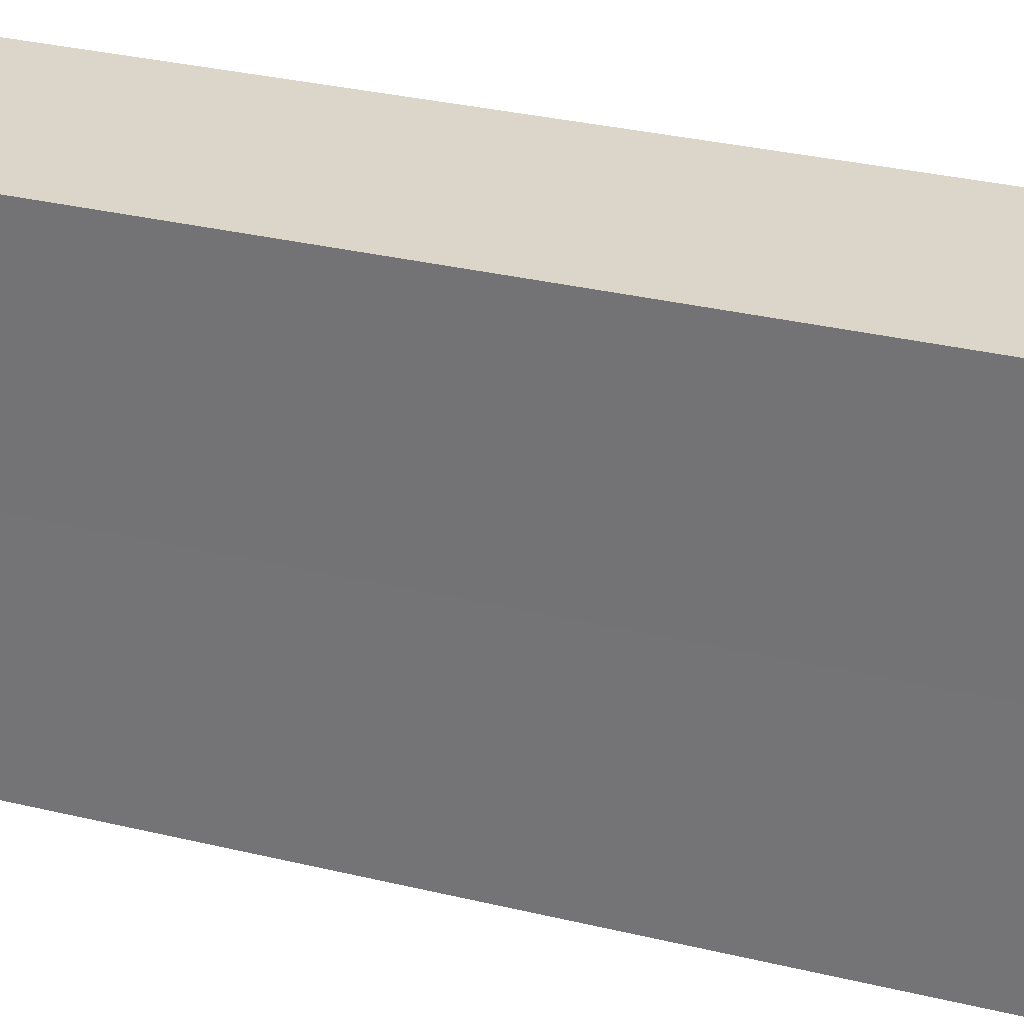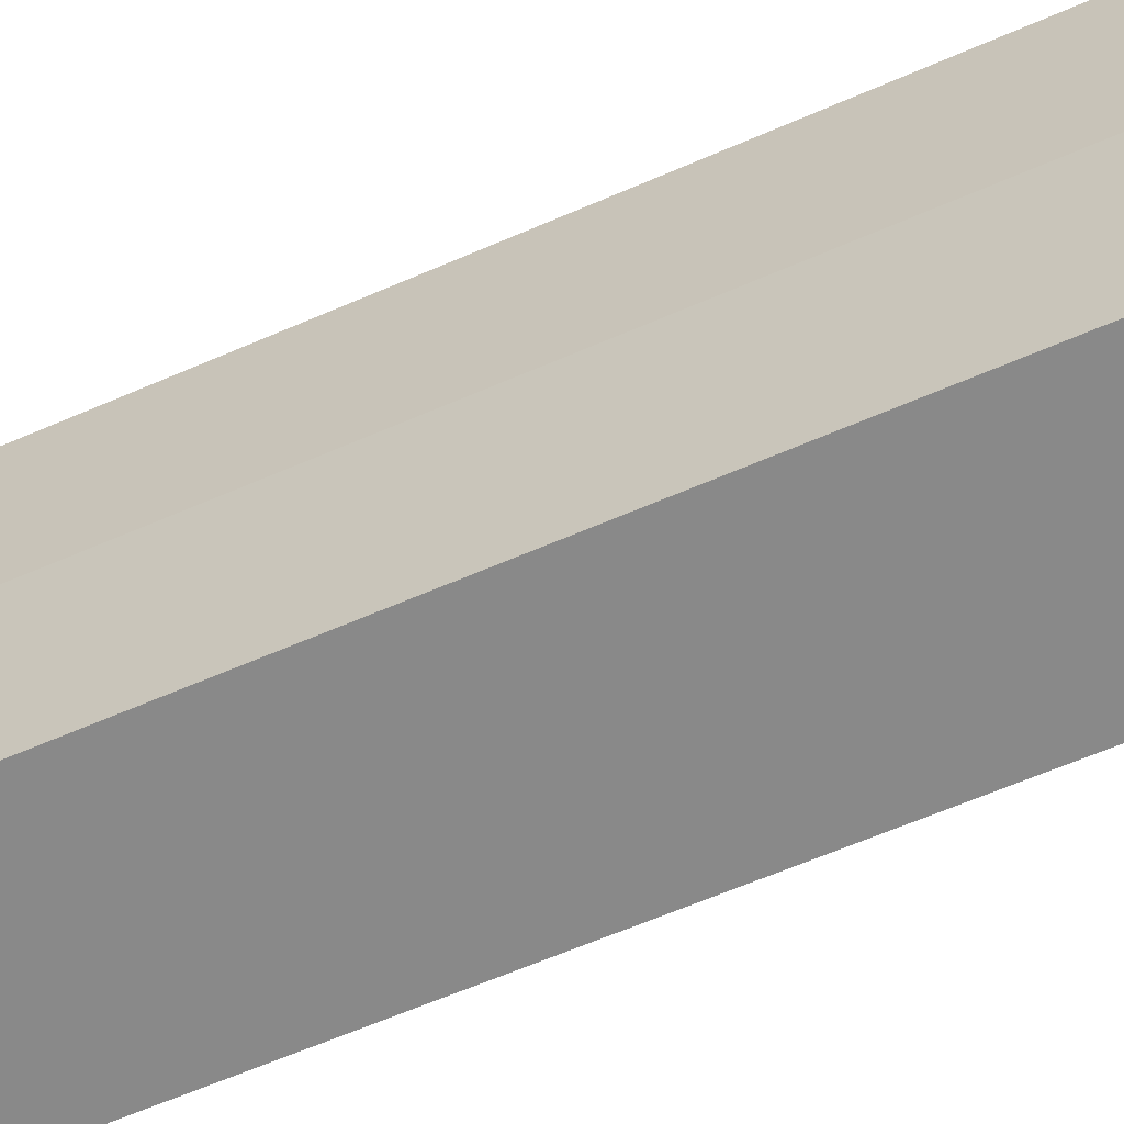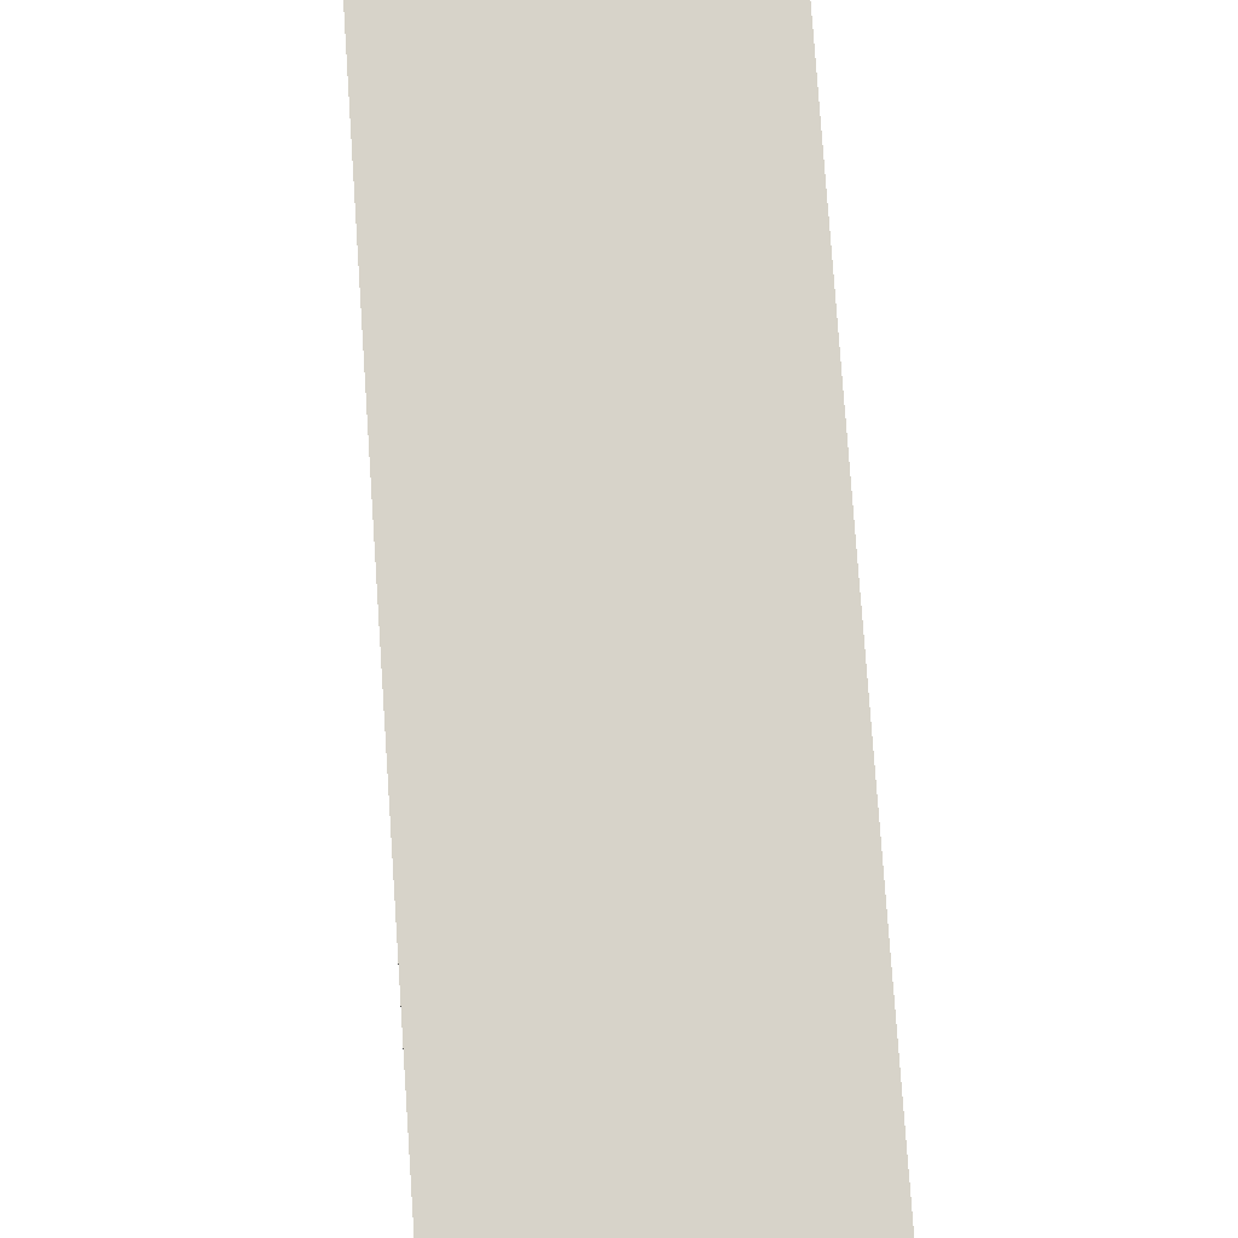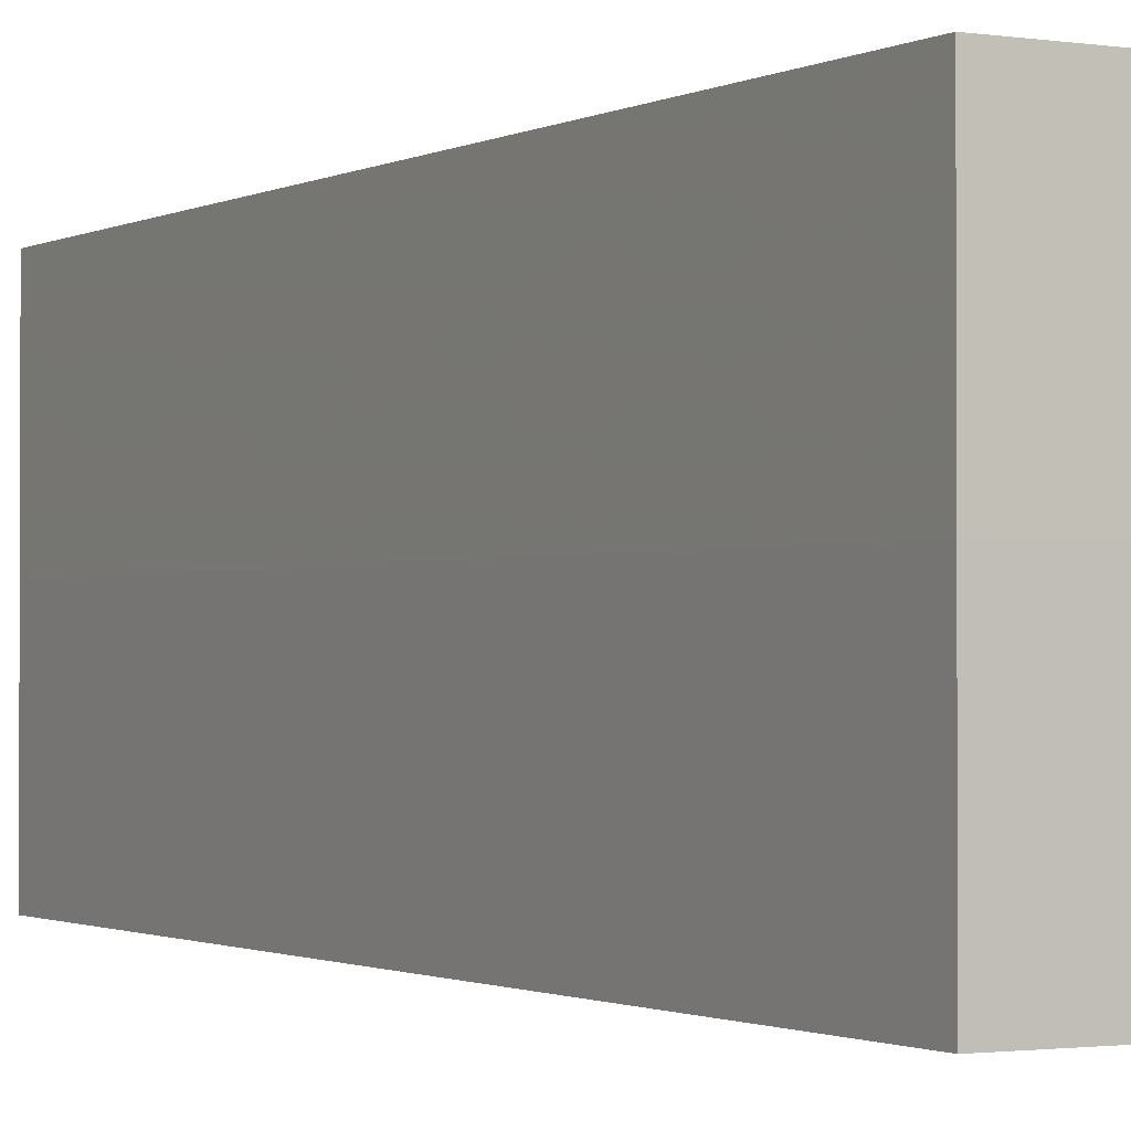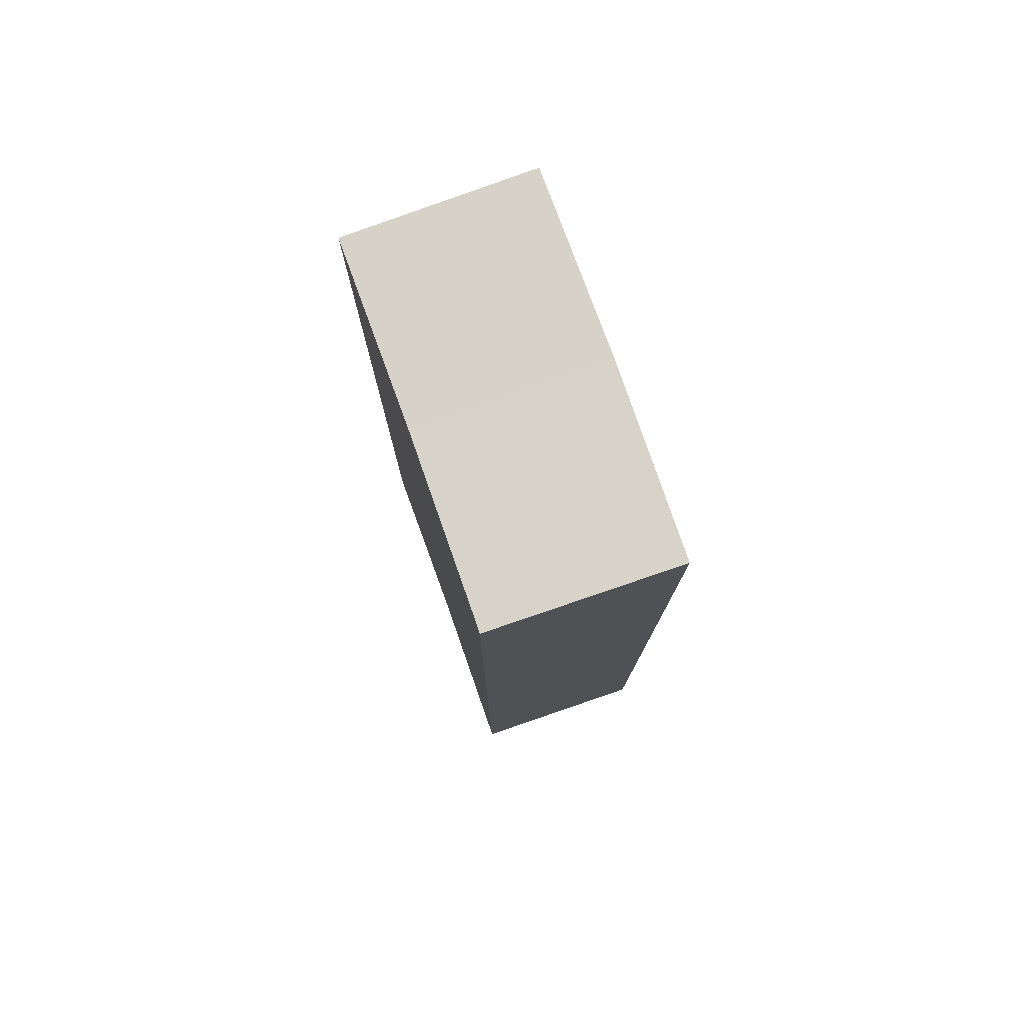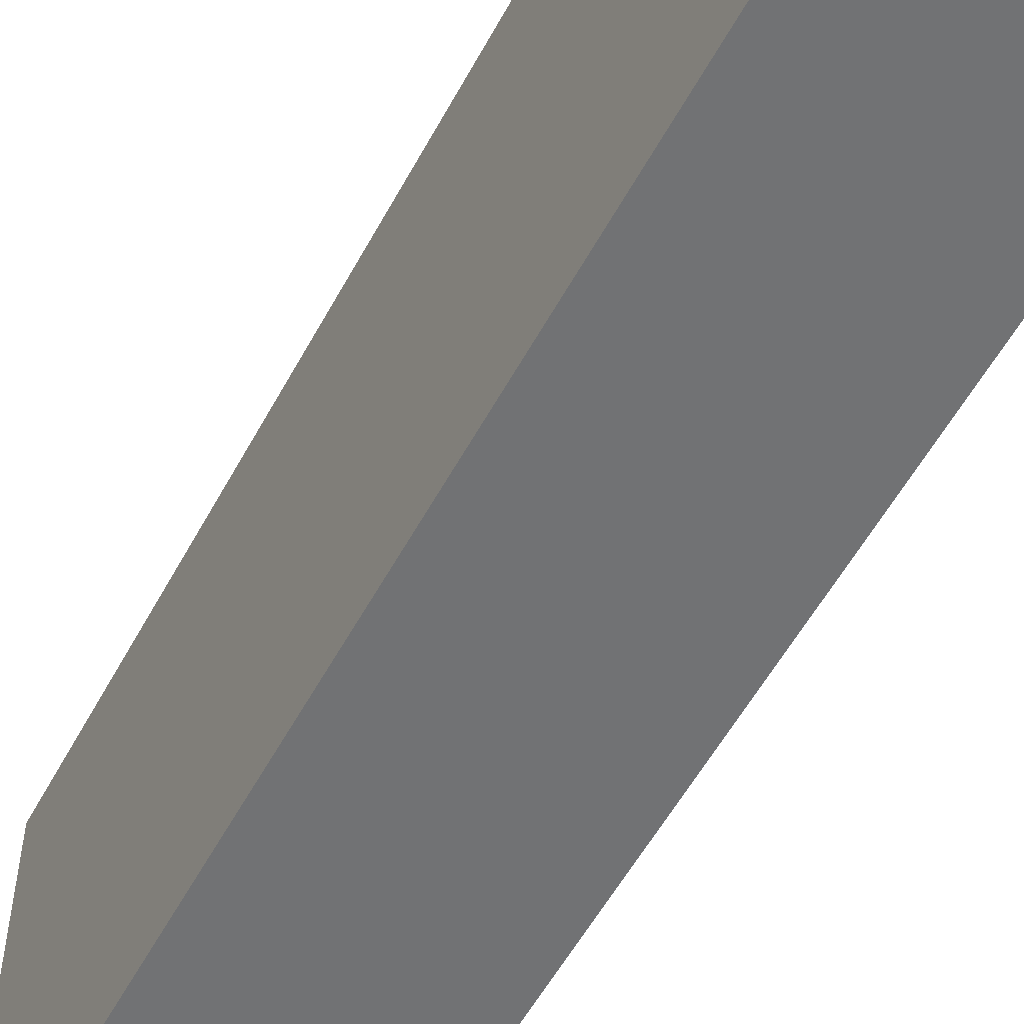
<metadata>
{"format":"obj","ext":"obj","renderer":"f3d","projection":"perspective","resolution":1024,"background":"white","views":[{"elev":30.3,"azim":-70.6,"up":"+Y"},{"elev":-63.4,"azim":113.6,"up":"+Y"},{"elev":76.0,"azim":-4.0,"up":"+Y"},{"elev":-1.3,"azim":150.9,"up":"+Y"},{"elev":77.6,"azim":160.4,"up":"+Z"},{"elev":-55.5,"azim":-28.1,"up":"+Y"}]}
</metadata>
<code>
o 10832
v 2167 1876 7.906
v 2167 1876 7.906
v 2167 1876 7.857
v 2167 1876 7.906
v 2167 1876 7.857
v 2167 1876 7.906
v 2167 1876 7.906
v 2167 1876 7.857
v 2167 1876 7.857
v 2167 1876 7.857
v 2167 1876 7.906
v 2167 1876 7.906
v 2167 1876 7.906
v 2167 1876 7.906
v 2167 1876 7.857
v 2167 1876 7.906
v 2167 1876 7.906
v 2167 1876 7.906
v 2167 1876 7.857
v 2167 1876 7.906
v 2167 1876 7.906
v 2167 1876 7.857
v 2167 1876 7.857
v 2167 1876 7.906
v 2167 1876 7.906
v 2167 1876 7.906
v 2167 1876 7.857
v 2167 1876 7.857
v 2167 1876 7.857
v 2167 1876 7.857
v 2167 1876 7.906
v 2167 1876 7.906
v 2167 1876 7.906
v 2167 1876 7.857
v 2167 1876 7.857
v 2167 1876 7.857
v 2167 1876 7.857
f 1 2 3
f 4 1 5
f 1 6 7
f 8 7 9
f 10 11 8
f 12 13 10
f 13 14 15
f 16 7 17
f 16 17 18
f 5 16 19
f 20 18 21
f 22 18 23
f 24 25 22
f 19 26 27
f 19 28 29
f 30 31 29
f 32 33 30
f 3 34 28
f 3 35 34
f 36 37 35

</code>
